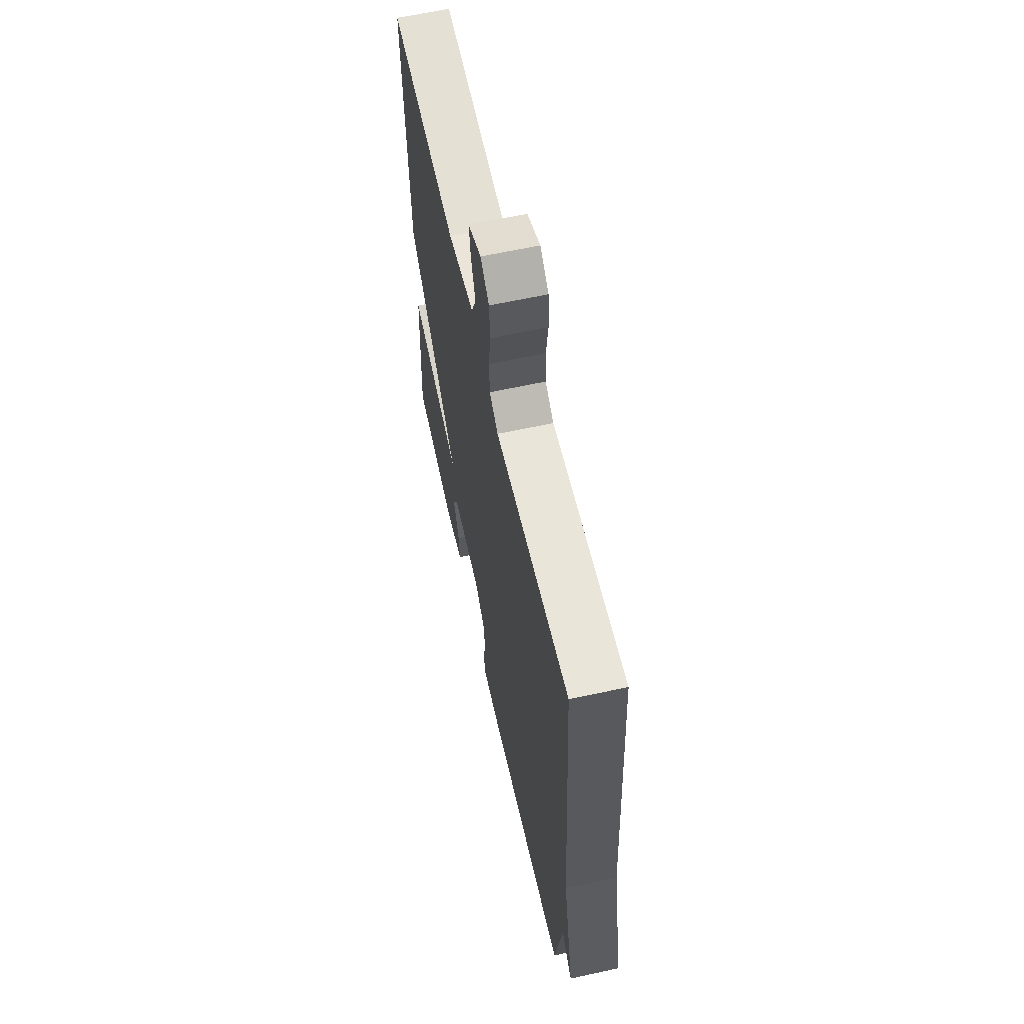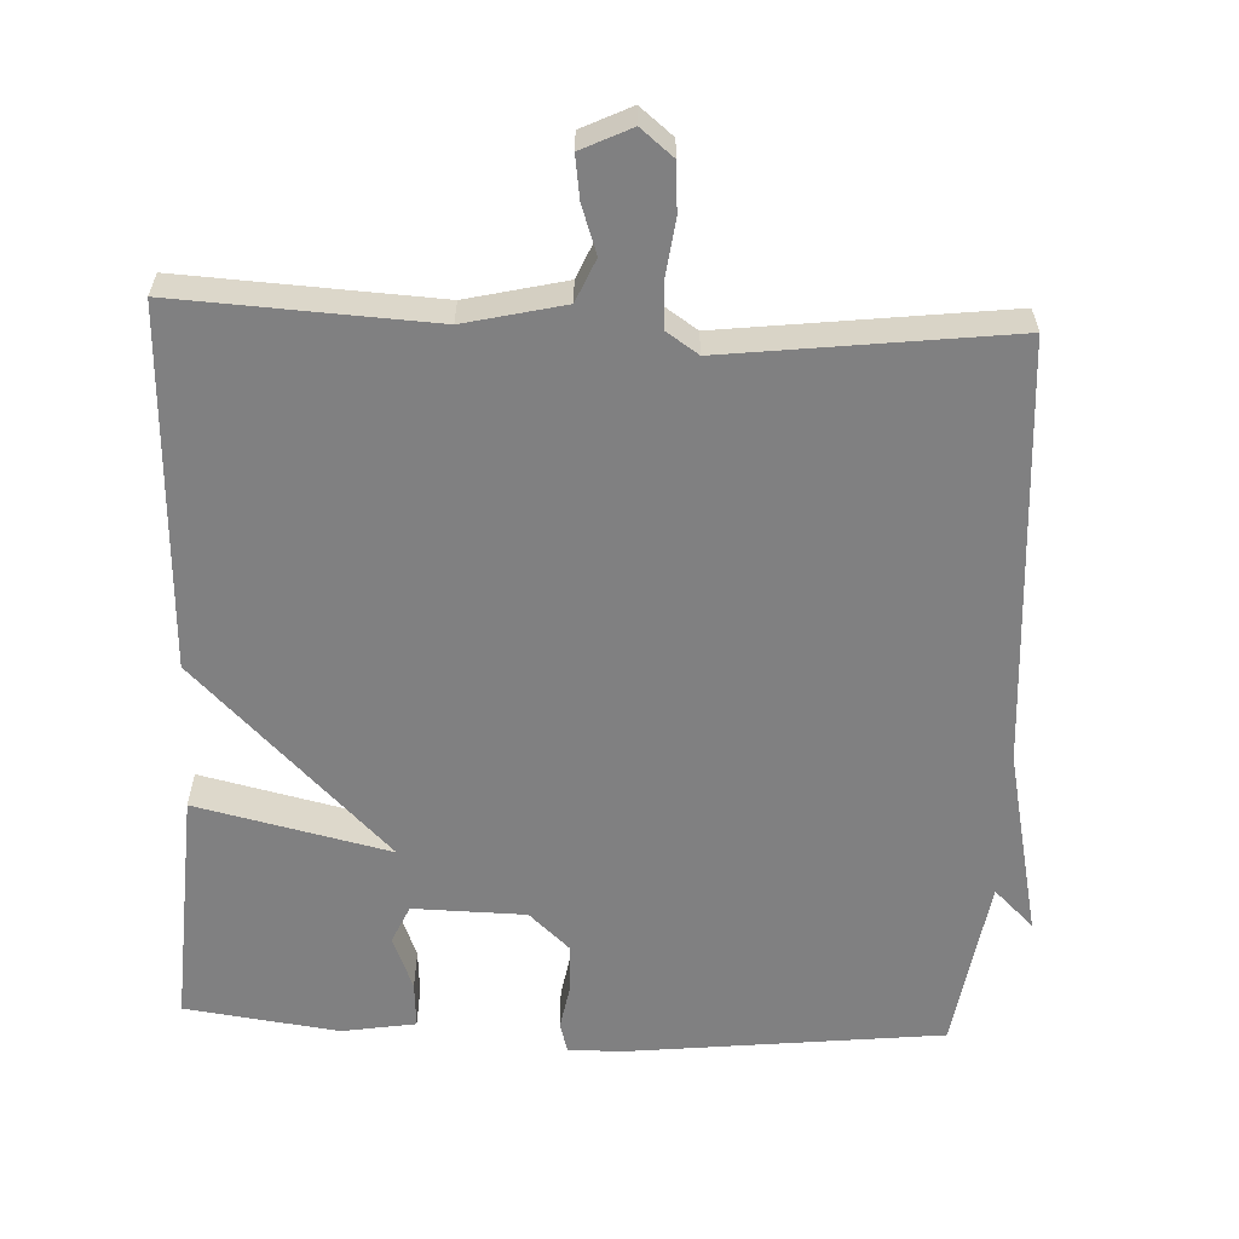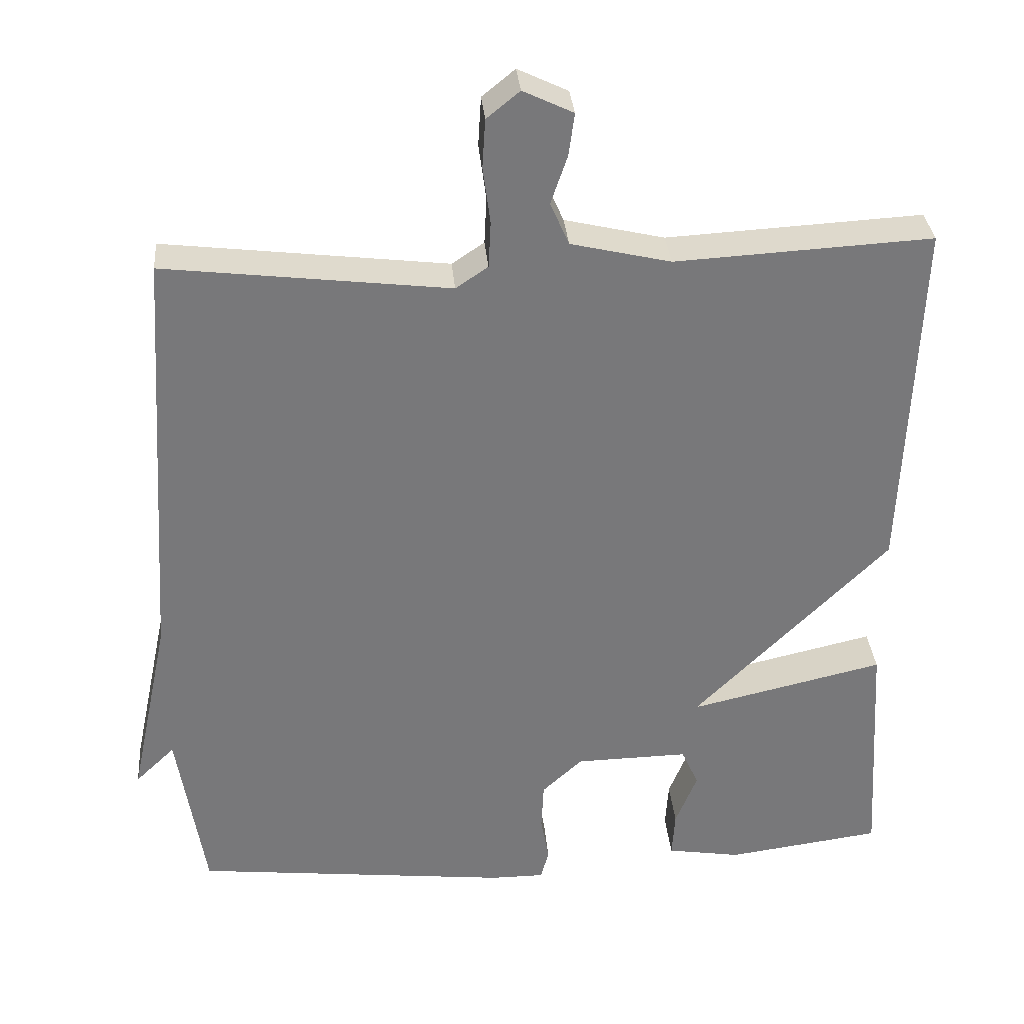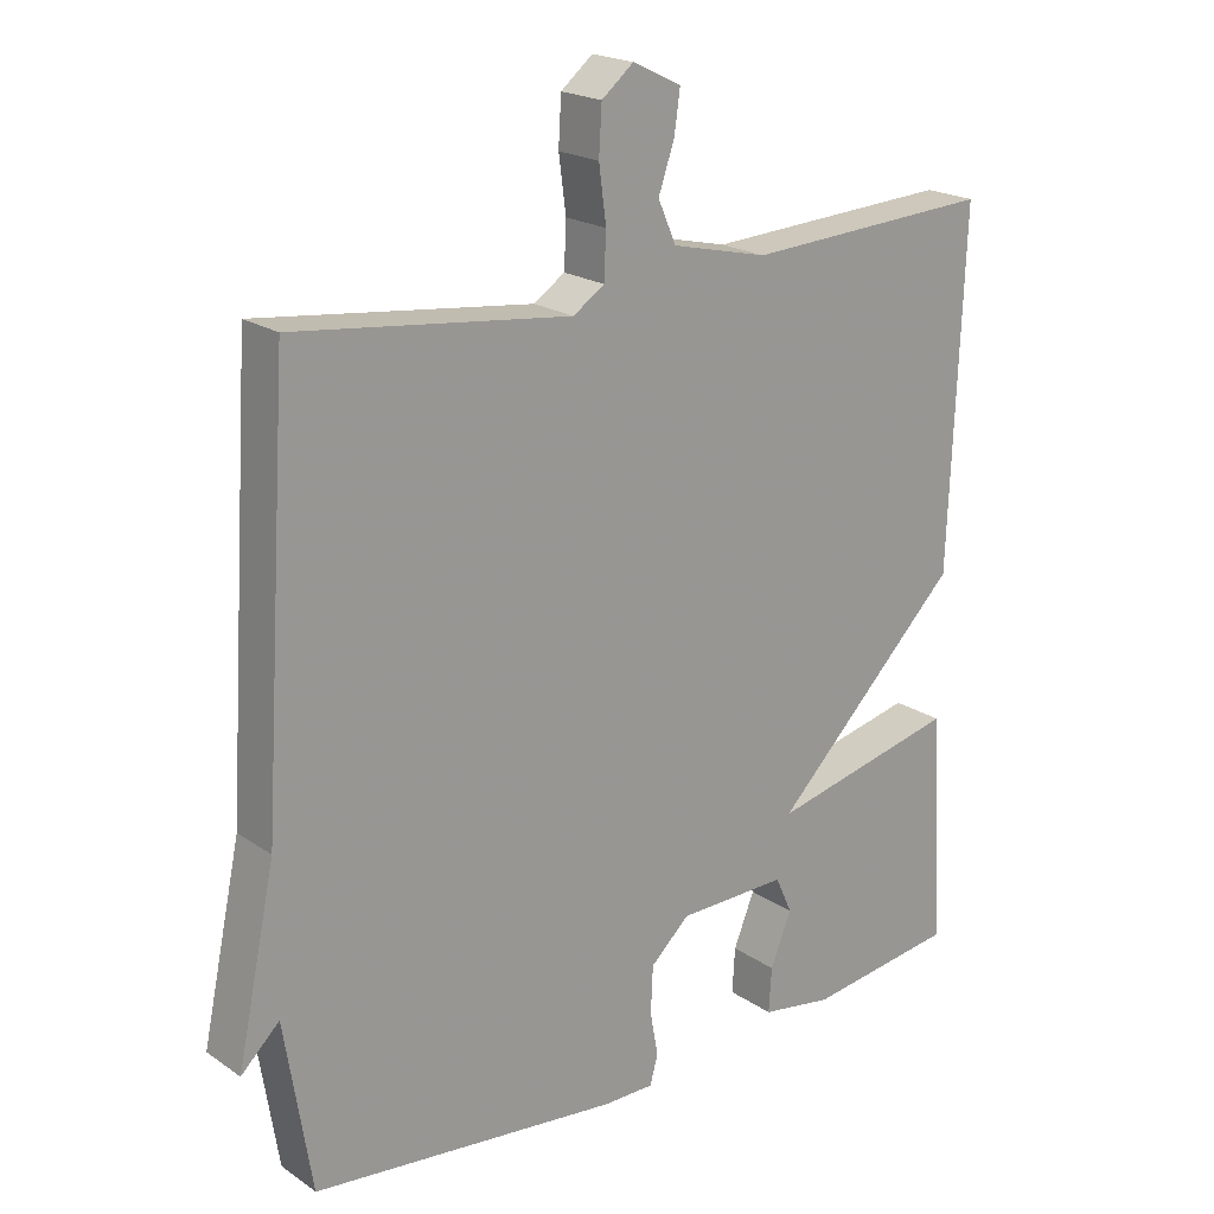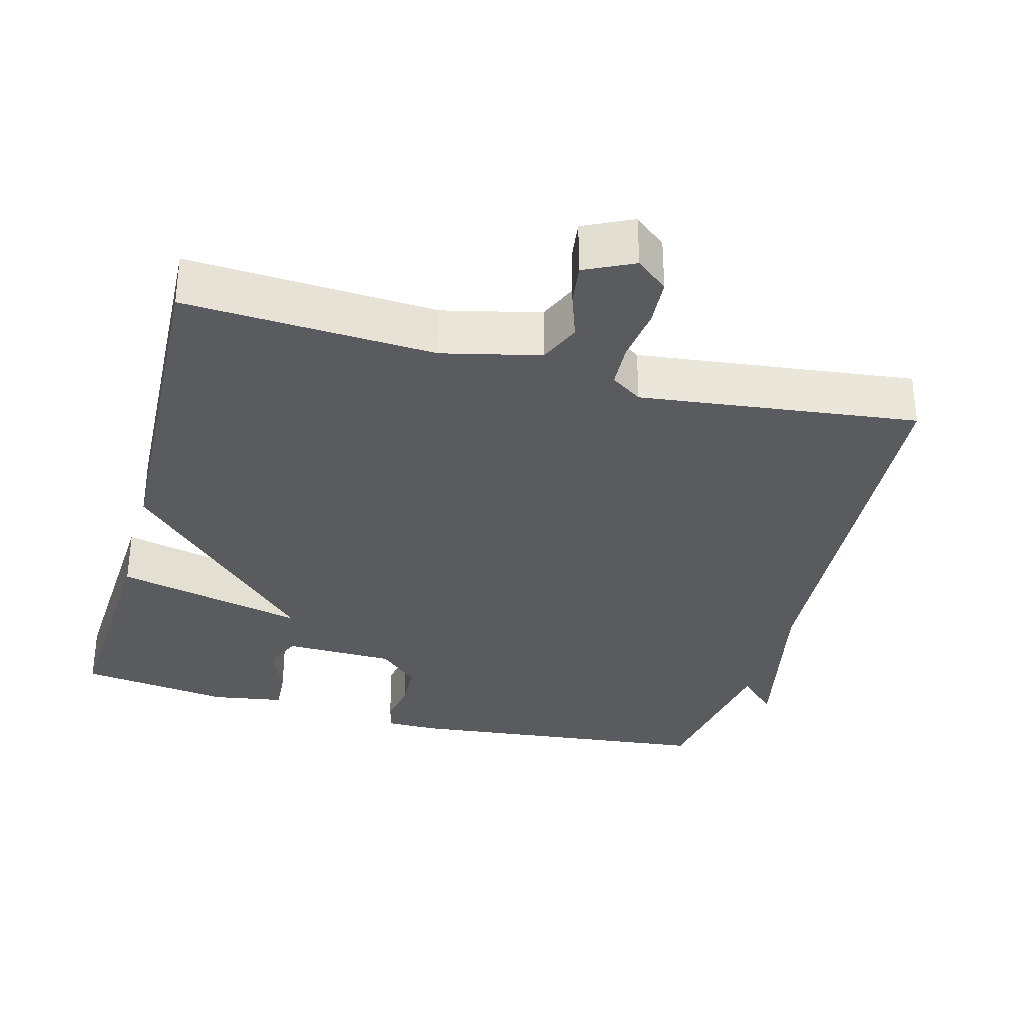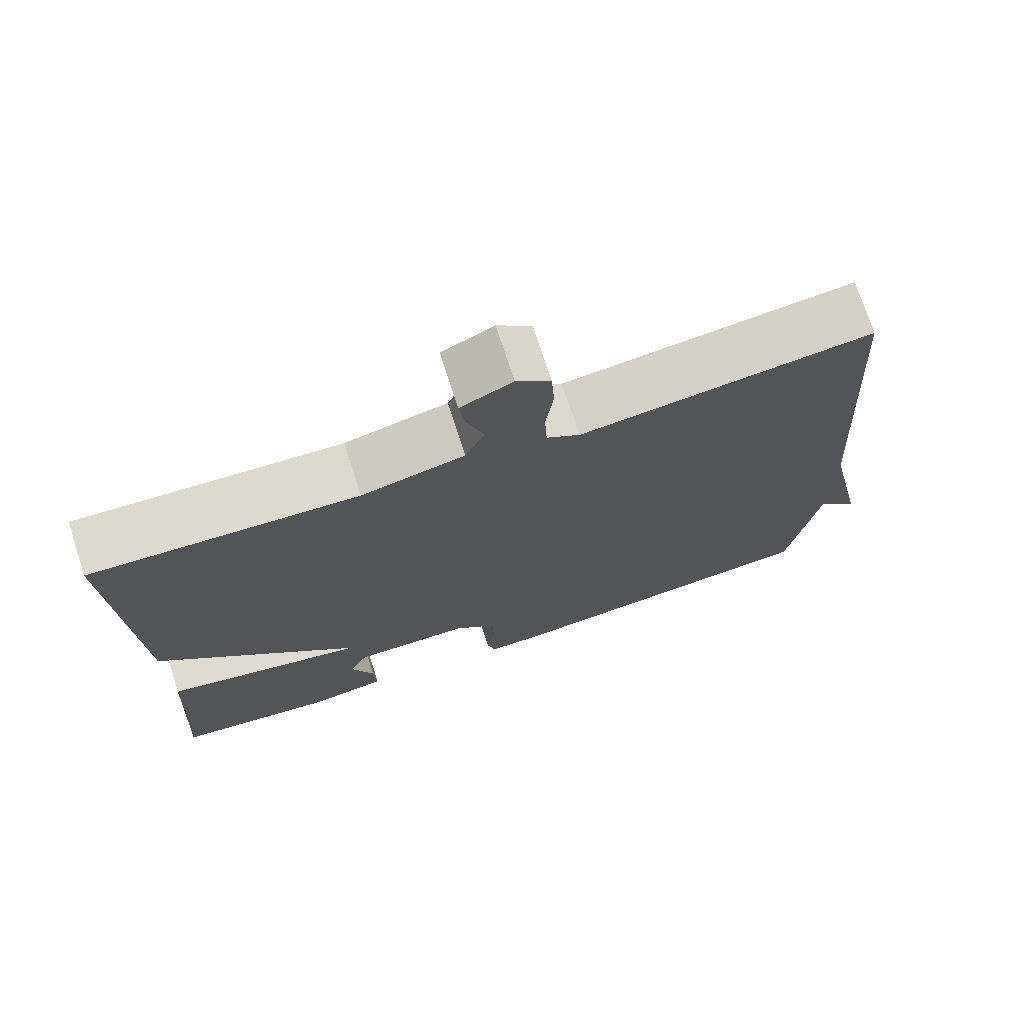
<metadata>
{"format":"obj","ext":"obj","renderer":"f3d","projection":"perspective","resolution":1024,"background":"white","views":[{"elev":62.7,"azim":77.5,"up":"+Z"},{"elev":-60.2,"azim":-2.5,"up":"+Y"},{"elev":32.8,"azim":175.1,"up":"+Z"},{"elev":20.4,"azim":140.6,"up":"+Z"},{"elev":-32.8,"azim":-14.9,"up":"+Y"},{"elev":73.5,"azim":-17.9,"up":"+Z"}]}
</metadata>
<code>
v 0.5 0.07 0.5
v 0.537 0.07 -0.068
v 0.59 0.07 -0.319
v 0.537 0.07 -0.268
v 0.5 0.07 -0.5
v 0.075 0.07 -0.546
v 0.004 0.07 -0.546
v -0.007 0.07 -0.506
v 0.004 0.07 -0.445
v 0.001 0.07 -0.38
v -0.053 0.07 -0.33
v -0.204 0.07 -0.327
v -0.227 0.07 -0.378
v -0.198 0.07 -0.45
v -0.194 0.07 -0.512
v -0.293 0.07 -0.528
v -0.5 0.07 -0.5
v -0.481 0.07 -0.181
v -0.221 0.07 -0.241
v -0.481 0.07 0.019
v -0.5 0.07 0.5
v -0.158 0.07 0.481
v -0.025 0.07 0.512
v 0 0.07 0.569
v -0.022 0.07 0.633
v -0.03 0.07 0.69
v 0.037 0.07 0.722
v 0.081 0.07 0.686
v 0.085 0.07 0.621
v 0.075 0.07 0.546
v 0.078 0.07 0.484
v 0.121 0.07 0.455
v 0.5 0 0.5
v 0.537 0 -0.068
v 0.59 0 -0.319
v 0.537 0 -0.268
v 0.5 0 -0.5
v 0.075 0 -0.546
v 0.004 0 -0.546
v -0.007 0 -0.506
v 0.004 0 -0.445
v 0.001 0 -0.38
v -0.053 0 -0.33
v -0.204 0 -0.327
v -0.227 0 -0.378
v -0.198 0 -0.45
v -0.194 0 -0.512
v -0.293 0 -0.528
v -0.5 0 -0.5
v -0.481 0 -0.181
v -0.221 0 -0.241
v -0.481 0 0.019
v -0.5 0 0.5
v -0.158 0 0.481
v -0.025 0 0.512
v 0 0 0.569
v -0.022 0 0.633
v -0.03 0 0.69
v 0.037 0 0.722
v 0.081 0 0.686
v 0.085 0 0.621
v 0.075 0 0.546
v 0.078 0 0.484
v 0.121 0 0.455
f 28 29 30
f 27 28 30
f 26 27 30
f 25 26 30
f 24 25 30
f 23 24 30 31
f 22 23 31 32
f 21 22 32
f 20 21 32
f 19 20 32
f 16 17 18
f 15 16 18
f 14 15 18
f 13 14 18
f 12 13 18 19
f 32 1 2
f 19 32 2
f 12 19 2
f 11 12 2
f 7 8 9
f 6 7 9
f 5 6 9
f 4 5 9
f 4 9 10
f 2 3 4
f 2 4 10 11
f 62 61 60
f 62 60 59
f 62 59 58
f 62 58 57
f 62 57 56
f 63 62 56 55
f 64 63 55 54
f 64 54 53
f 64 53 52
f 64 52 51
f 50 49 48
f 50 48 47
f 50 47 46
f 50 46 45
f 51 50 45 44
f 34 33 64
f 34 64 51
f 34 51 44
f 34 44 43
f 41 40 39
f 41 39 38
f 41 38 37
f 41 37 36
f 42 41 36
f 36 35 34
f 43 42 36 34
f 1 33 34 2
f 2 34 35 3
f 3 35 36 4
f 4 36 37 5
f 5 37 38 6
f 6 38 39 7
f 7 39 40 8
f 8 40 41 9
f 9 41 42 10
f 10 42 43 11
f 11 43 44 12
f 12 44 45 13
f 13 45 46 14
f 14 46 47 15
f 15 47 48 16
f 16 48 49 17
f 17 49 50 18
f 18 50 51 19
f 19 51 52 20
f 20 52 53 21
f 21 53 54 22
f 22 54 55 23
f 23 55 56 24
f 24 56 57 25
f 25 57 58 26
f 26 58 59 27
f 27 59 60 28
f 28 60 61 29
f 29 61 62 30
f 30 62 63 31
f 31 63 64 32
f 32 64 33 1

</code>
